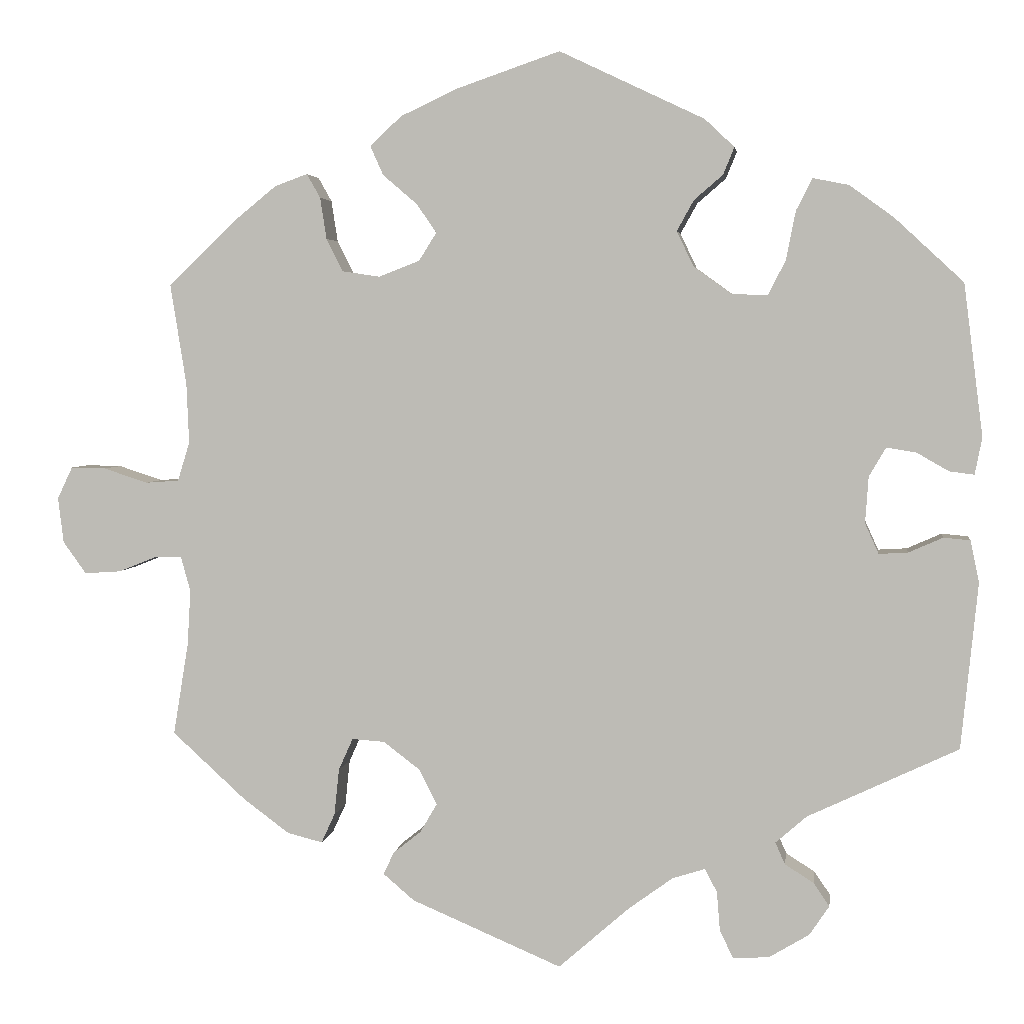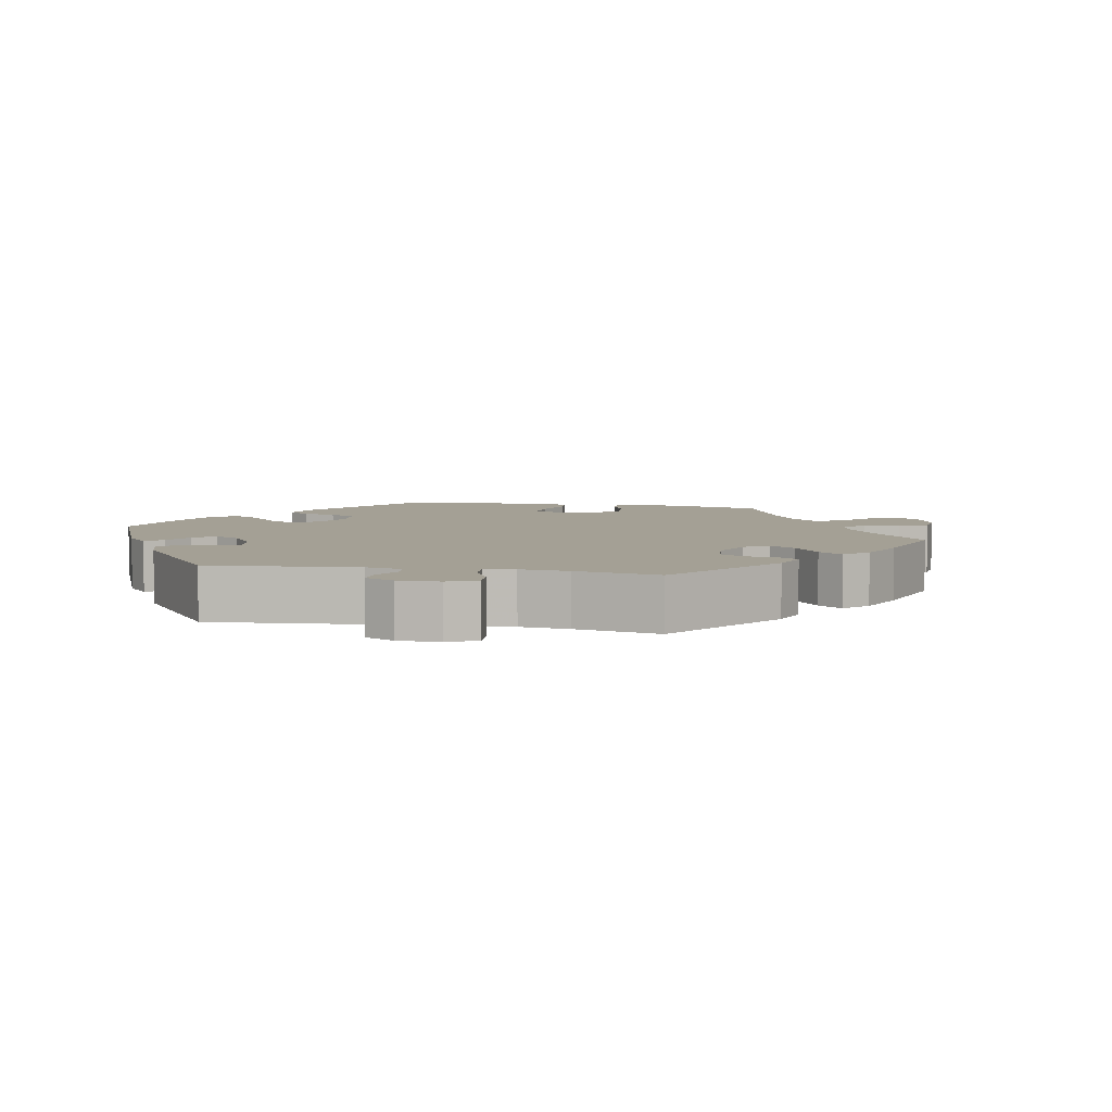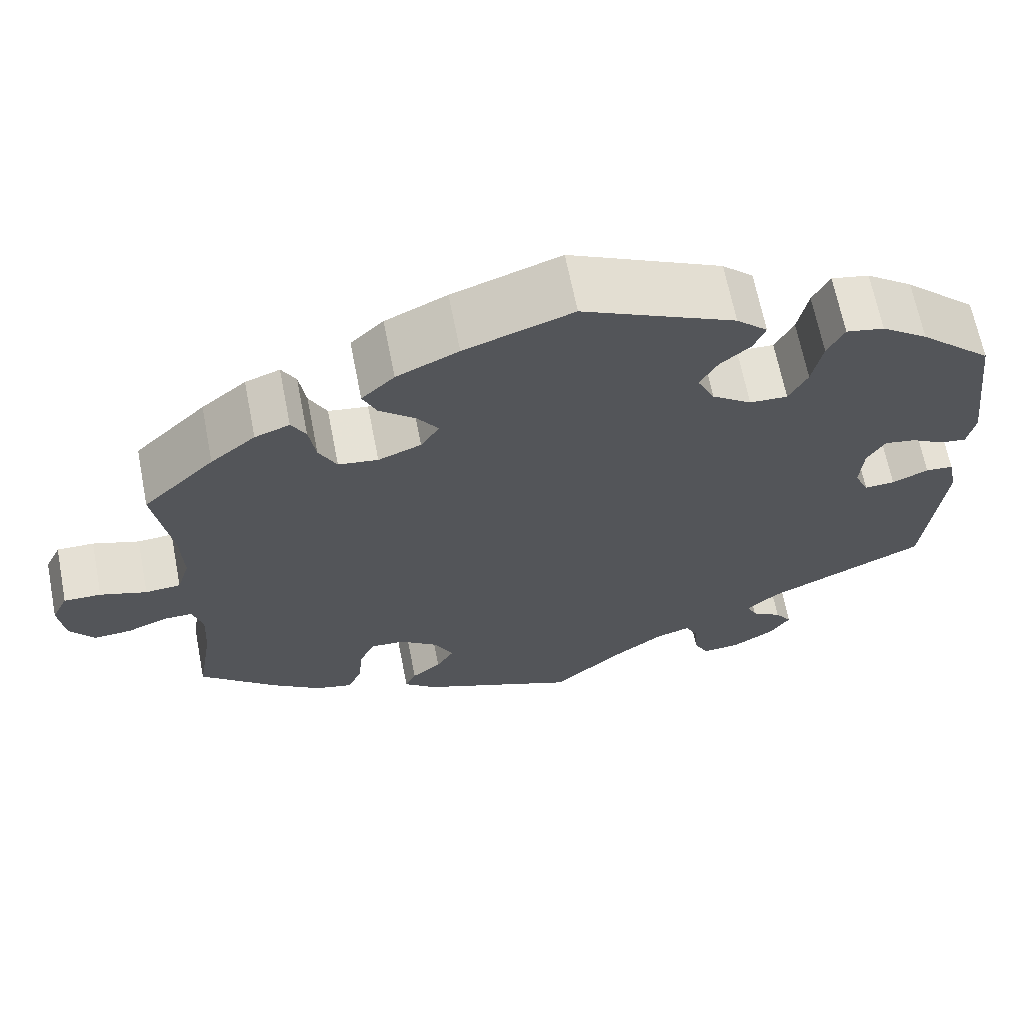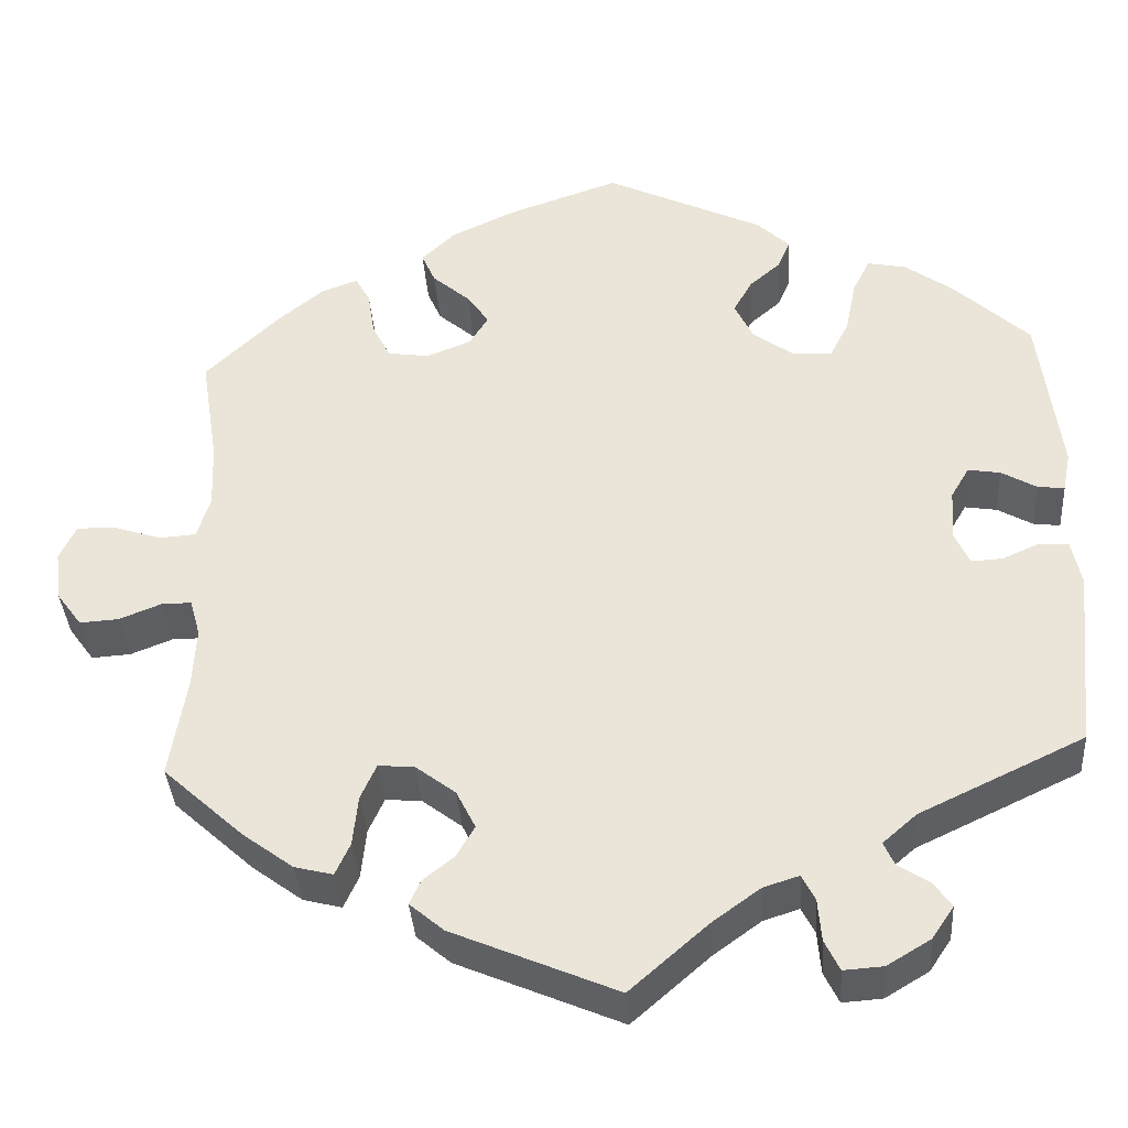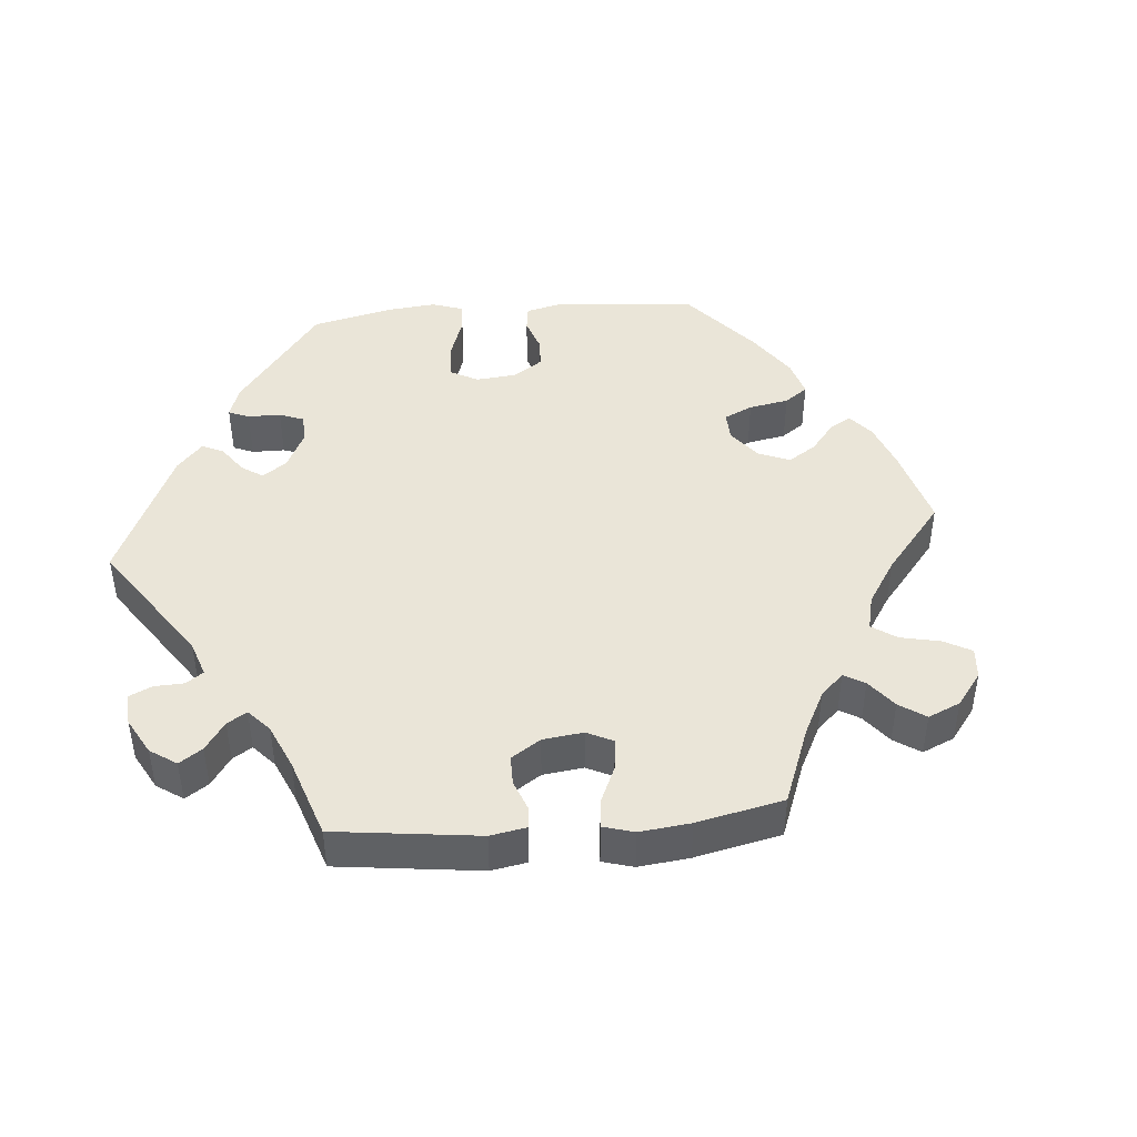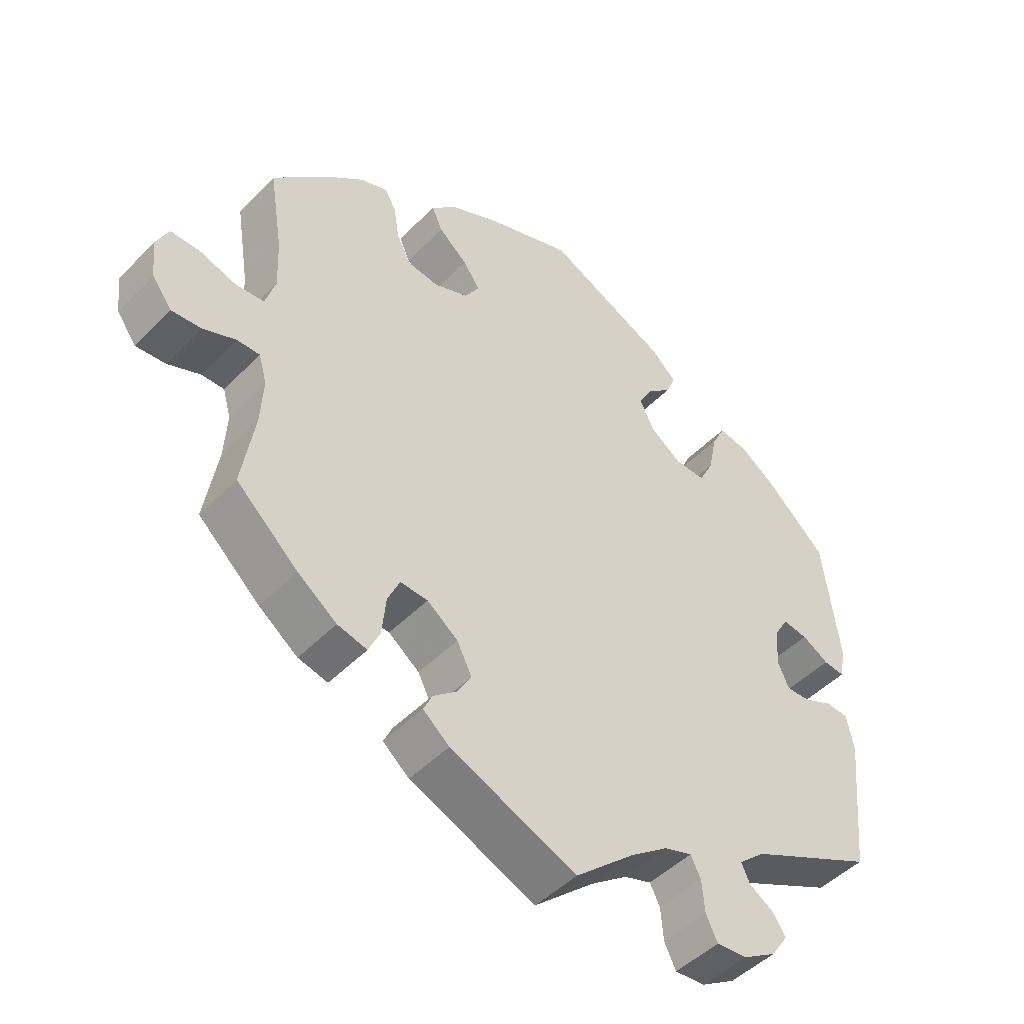
<metadata>
{"format":"obj","ext":"obj","renderer":"f3d","projection":"perspective","resolution":1024,"background":"white","views":[{"elev":3.6,"azim":7.7,"up":"+Z"},{"elev":5.8,"azim":160.8,"up":"+Y"},{"elev":66.2,"azim":-11.1,"up":"+Z"},{"elev":-36.9,"azim":3.9,"up":"+Z"},{"elev":44.8,"azim":-155.0,"up":"+Y"},{"elev":-47.3,"azim":-41.3,"up":"+Z"}]}
</metadata>
<code>
v 0.524 0.07 0.099
v 0.515 0.07 0.053
v 0.484 0.07 0.057
v 0.444 0.07 0.08
v 0.407 0.07 0.086
v 0.386 0.07 0.05
v 0.382 0.07 -0.008
v 0.399 0.07 -0.046
v 0.435 0.07 -0.044
v 0.478 0.07 -0.025
v 0.511 0.07 -0.028
v 0.522 0.07 -0.08
v 0.501 0.07 -0.288
v 0.313 0.07 -0.377
v 0.274 0.07 -0.411
v 0.286 0.07 -0.438
v 0.322 0.07 -0.461
v 0.342 0.07 -0.49
v 0.317 0.07 -0.527
v 0.267 0.07 -0.557
v 0.222 0.07 -0.56
v 0.205 0.07 -0.525
v 0.201 0.07 -0.476
v 0.186 0.07 -0.447
v 0.145 0.07 -0.46
v 0.09 0.07 -0.5
v 0.001 0.07 -0.578
v -0.187 0.07 -0.498
v -0.226 0.07 -0.465
v -0.213 0.07 -0.437
v -0.178 0.07 -0.409
v -0.157 0.07 -0.373
v -0.179 0.07 -0.329
v -0.225 0.07 -0.294
v -0.266 0.07 -0.291
v -0.284 0.07 -0.331
v -0.29 0.07 -0.389
v -0.307 0.07 -0.426
v -0.351 0.07 -0.415
v -0.409 0.07 -0.372
v -0.501 0.07 -0.288
v -0.482 0.07 -0.172
v -0.478 0.07 -0.103
v -0.49 0.07 -0.06
v -0.524 0.07 -0.06
v -0.572 0.07 -0.079
v -0.617 0.07 -0.082
v -0.646 0.07 -0.042
v -0.653 0.07 0.015
v -0.634 0.07 0.055
v -0.59 0.07 0.054
v -0.535 0.07 0.036
v -0.493 0.07 0.039
v -0.478 0.07 0.088
v -0.481 0.07 0.163
v -0.501 0.07 0.289
v -0.416 0.07 0.371
v -0.363 0.07 0.414
v -0.322 0.07 0.429
v -0.305 0.07 0.399
v -0.297 0.07 0.347
v -0.276 0.07 0.306
v -0.229 0.07 0.299
v -0.178 0.07 0.319
v -0.156 0.07 0.354
v -0.181 0.07 0.39
v -0.224 0.07 0.427
v -0.24 0.07 0.463
v -0.201 0.07 0.5
v -0.128 0.07 0.534
v 0 0.07 0.578
v 0.181 0.07 0.492
v 0.218 0.07 0.457
v 0.204 0.07 0.423
v 0.168 0.07 0.392
v 0.147 0.07 0.354
v 0.168 0.07 0.31
v 0.215 0.07 0.276
v 0.26 0.07 0.274
v 0.282 0.07 0.317
v 0.294 0.07 0.378
v 0.314 0.07 0.418
v 0.359 0.07 0.409
v 0.414 0.07 0.369
v 0.5 0.07 0.289
v 0.524 0 0.099
v 0.515 0 0.053
v 0.484 0 0.057
v 0.444 0 0.08
v 0.407 0 0.086
v 0.386 0 0.05
v 0.382 0 -0.008
v 0.399 0 -0.046
v 0.435 0 -0.044
v 0.478 0 -0.025
v 0.511 0 -0.028
v 0.522 0 -0.08
v 0.501 0 -0.288
v 0.313 0 -0.377
v 0.274 0 -0.411
v 0.286 0 -0.438
v 0.322 0 -0.461
v 0.342 0 -0.49
v 0.317 0 -0.527
v 0.267 0 -0.557
v 0.222 0 -0.56
v 0.205 0 -0.525
v 0.201 0 -0.476
v 0.186 0 -0.447
v 0.145 0 -0.46
v 0.09 0 -0.5
v 0.001 0 -0.578
v -0.187 0 -0.498
v -0.226 0 -0.465
v -0.213 0 -0.437
v -0.178 0 -0.409
v -0.157 0 -0.373
v -0.179 0 -0.329
v -0.225 0 -0.294
v -0.266 0 -0.291
v -0.284 0 -0.331
v -0.29 0 -0.389
v -0.307 0 -0.426
v -0.351 0 -0.415
v -0.409 0 -0.372
v -0.501 0 -0.288
v -0.482 0 -0.172
v -0.478 0 -0.103
v -0.49 0 -0.06
v -0.524 0 -0.06
v -0.572 0 -0.079
v -0.617 0 -0.082
v -0.646 0 -0.042
v -0.653 0 0.015
v -0.634 0 0.055
v -0.59 0 0.054
v -0.535 0 0.036
v -0.493 0 0.039
v -0.478 0 0.088
v -0.481 0 0.163
v -0.501 0 0.289
v -0.416 0 0.371
v -0.363 0 0.414
v -0.322 0 0.429
v -0.305 0 0.399
v -0.297 0 0.347
v -0.276 0 0.306
v -0.229 0 0.299
v -0.178 0 0.319
v -0.156 0 0.354
v -0.181 0 0.39
v -0.224 0 0.427
v -0.24 0 0.463
v -0.201 0 0.5
v -0.128 0 0.534
v 0 0 0.578
v 0.181 0 0.492
v 0.218 0 0.457
v 0.204 0 0.423
v 0.168 0 0.392
v 0.147 0 0.354
v 0.168 0 0.31
v 0.215 0 0.276
v 0.26 0 0.274
v 0.282 0 0.317
v 0.294 0 0.378
v 0.314 0 0.418
v 0.359 0 0.409
v 0.414 0 0.369
v 0.5 0 0.289
f 80 81 82 83
f 79 80 83 84
f 72 73 74 75
f 72 75 76
f 71 72 76
f 70 71 76 77
f 66 67 68 69
f 65 66 69 70
f 58 59 60 61
f 58 61 62
f 55 56 57 58
f 54 55 58 62
f 53 54 62 63
f 49 50 51 52
f 49 52 53
f 48 49 53
f 45 46 47 48
f 44 45 48 53
f 43 44 53 63
f 39 40 41 42
f 36 37 38 39
f 35 36 39 42
f 34 35 42 43
f 28 29 30 31
f 26 27 28 31
f 25 26 31 32
f 24 25 32 33
f 20 21 22 23
f 20 23 24
f 19 20 24
f 16 17 18 19
f 15 16 19 24
f 14 15 24 33
f 9 10 11 12
f 8 9 12 13
f 7 8 13 14
f 1 2 3 4
f 1 4 5
f 79 84 85 1
f 65 70 77
f 64 65 77 78
f 34 43 63 64
f 34 64 78
f 6 7 14 33
f 5 6 33 34
f 78 79 1 5
f 5 34 78
f 168 167 166 165
f 169 168 165 164
f 160 159 158 157
f 161 160 157
f 161 157 156
f 162 161 156 155
f 154 153 152 151
f 155 154 151 150
f 146 145 144 143
f 147 146 143
f 143 142 141 140
f 147 143 140 139
f 148 147 139 138
f 137 136 135 134
f 138 137 134
f 138 134 133
f 133 132 131 130
f 138 133 130 129
f 148 138 129 128
f 127 126 125 124
f 124 123 122 121
f 127 124 121 120
f 128 127 120 119
f 116 115 114 113
f 116 113 112 111
f 117 116 111 110
f 118 117 110 109
f 108 107 106 105
f 109 108 105
f 109 105 104
f 104 103 102 101
f 109 104 101 100
f 118 109 100 99
f 97 96 95 94
f 98 97 94 93
f 99 98 93 92
f 89 88 87 86
f 90 89 86
f 86 170 169 164
f 162 155 150
f 163 162 150 149
f 149 148 128 119
f 163 149 119
f 118 99 92 91
f 119 118 91 90
f 90 86 164 163
f 163 119 90
f 1 86 87 2
f 2 87 88 3
f 3 88 89 4
f 4 89 90 5
f 5 90 91 6
f 6 91 92 7
f 7 92 93 8
f 8 93 94 9
f 9 94 95 10
f 10 95 96 11
f 11 96 97 12
f 12 97 98 13
f 13 98 99 14
f 14 99 100 15
f 15 100 101 16
f 16 101 102 17
f 17 102 103 18
f 18 103 104 19
f 19 104 105 20
f 20 105 106 21
f 21 106 107 22
f 22 107 108 23
f 23 108 109 24
f 24 109 110 25
f 25 110 111 26
f 26 111 112 27
f 27 112 113 28
f 28 113 114 29
f 29 114 115 30
f 30 115 116 31
f 31 116 117 32
f 32 117 118 33
f 33 118 119 34
f 34 119 120 35
f 35 120 121 36
f 36 121 122 37
f 37 122 123 38
f 38 123 124 39
f 39 124 125 40
f 40 125 126 41
f 41 126 127 42
f 42 127 128 43
f 43 128 129 44
f 44 129 130 45
f 45 130 131 46
f 46 131 132 47
f 47 132 133 48
f 48 133 134 49
f 49 134 135 50
f 50 135 136 51
f 51 136 137 52
f 52 137 138 53
f 53 138 139 54
f 54 139 140 55
f 55 140 141 56
f 56 141 142 57
f 57 142 143 58
f 58 143 144 59
f 59 144 145 60
f 60 145 146 61
f 61 146 147 62
f 62 147 148 63
f 63 148 149 64
f 64 149 150 65
f 65 150 151 66
f 66 151 152 67
f 67 152 153 68
f 68 153 154 69
f 69 154 155 70
f 70 155 156 71
f 71 156 157 72
f 72 157 158 73
f 73 158 159 74
f 74 159 160 75
f 75 160 161 76
f 76 161 162 77
f 77 162 163 78
f 78 163 164 79
f 79 164 165 80
f 80 165 166 81
f 81 166 167 82
f 82 167 168 83
f 83 168 169 84
f 84 169 170 85
f 85 170 86 1

</code>
